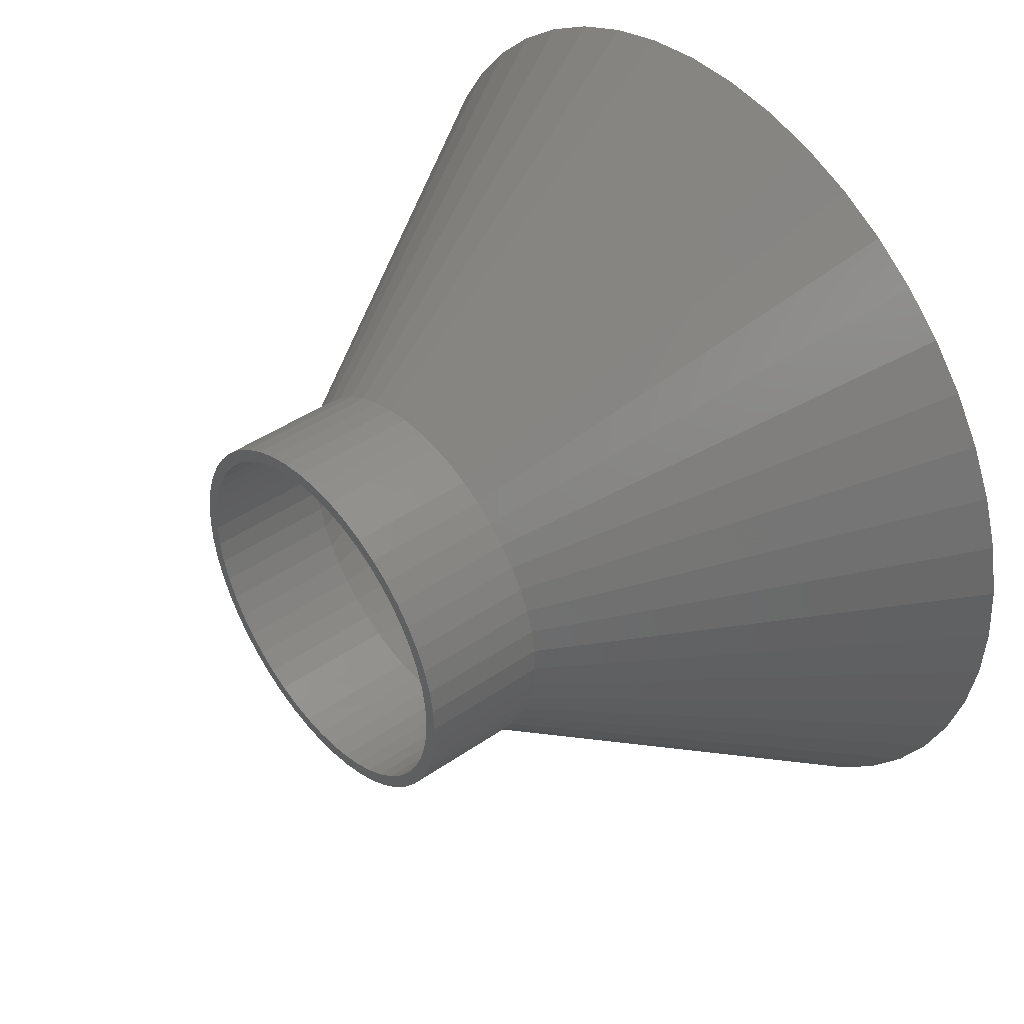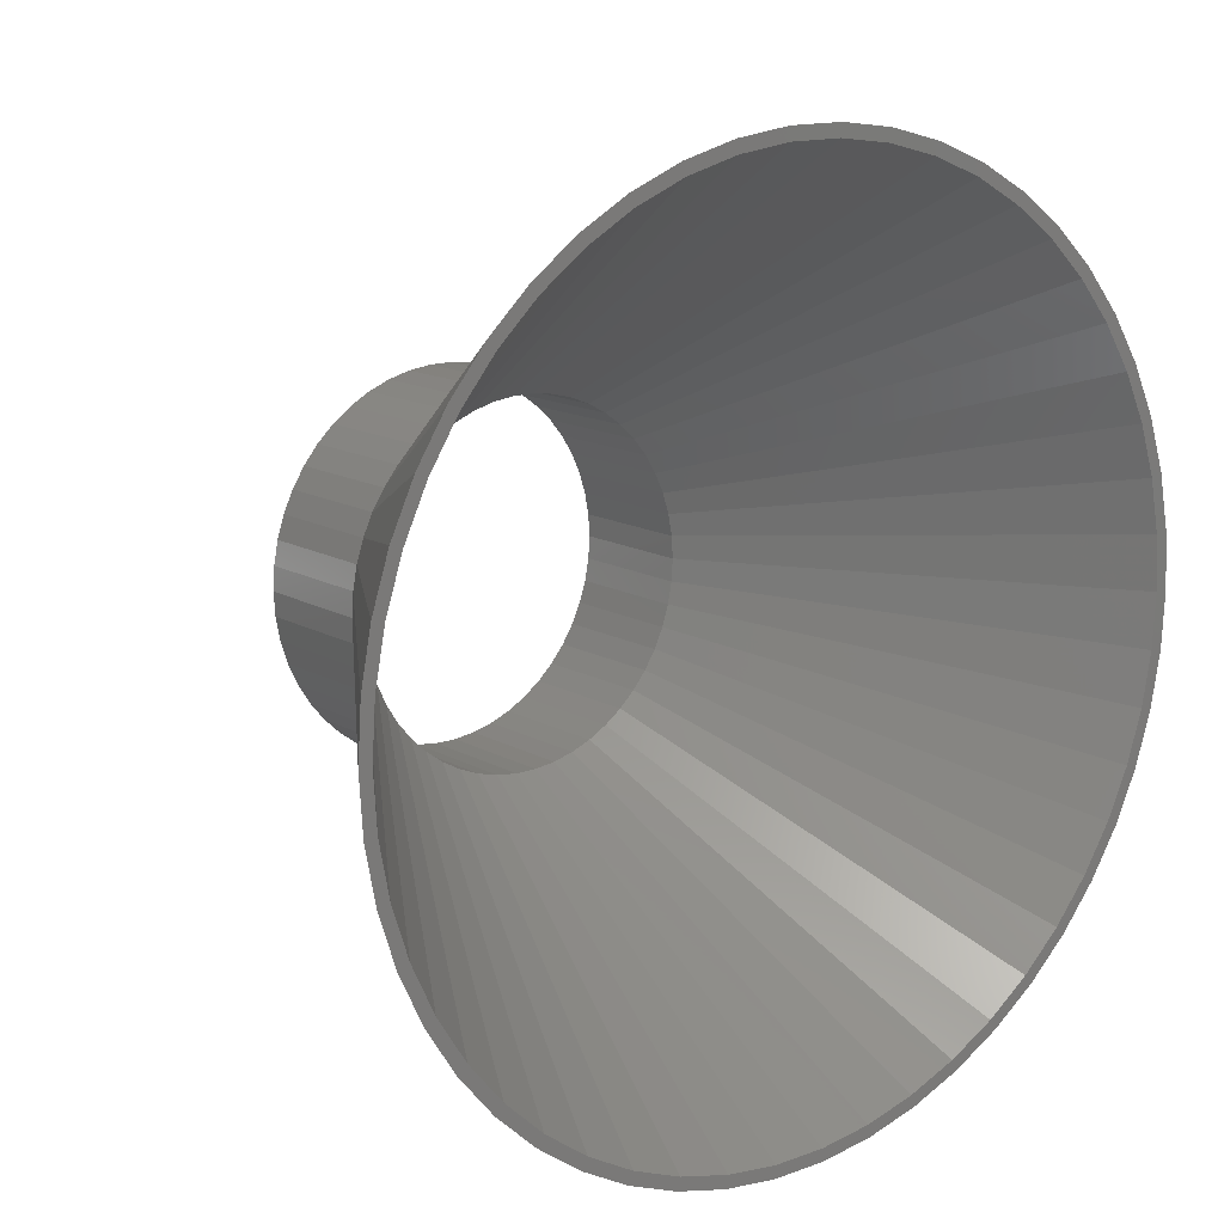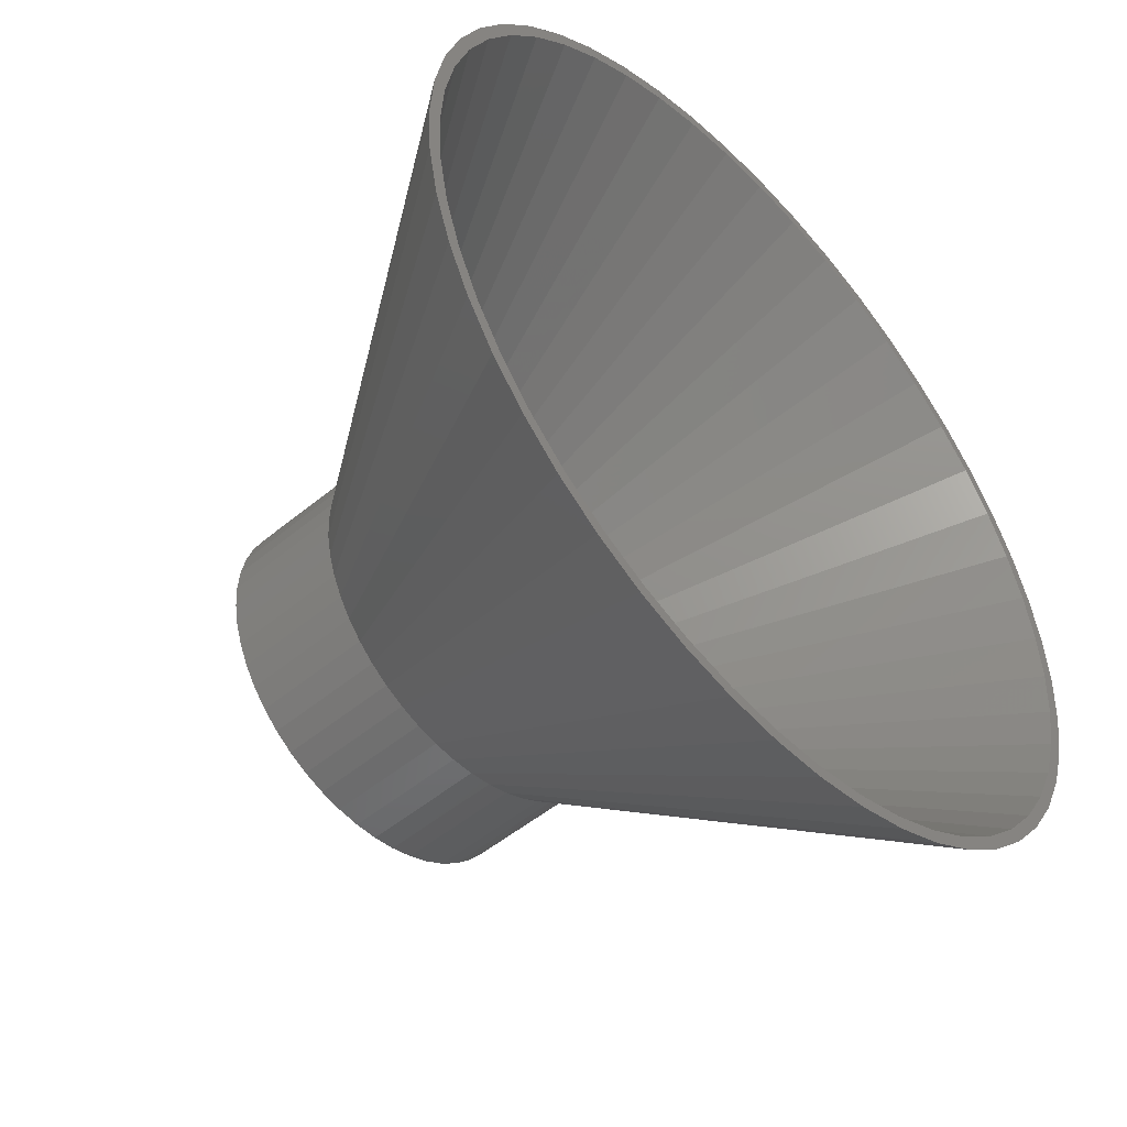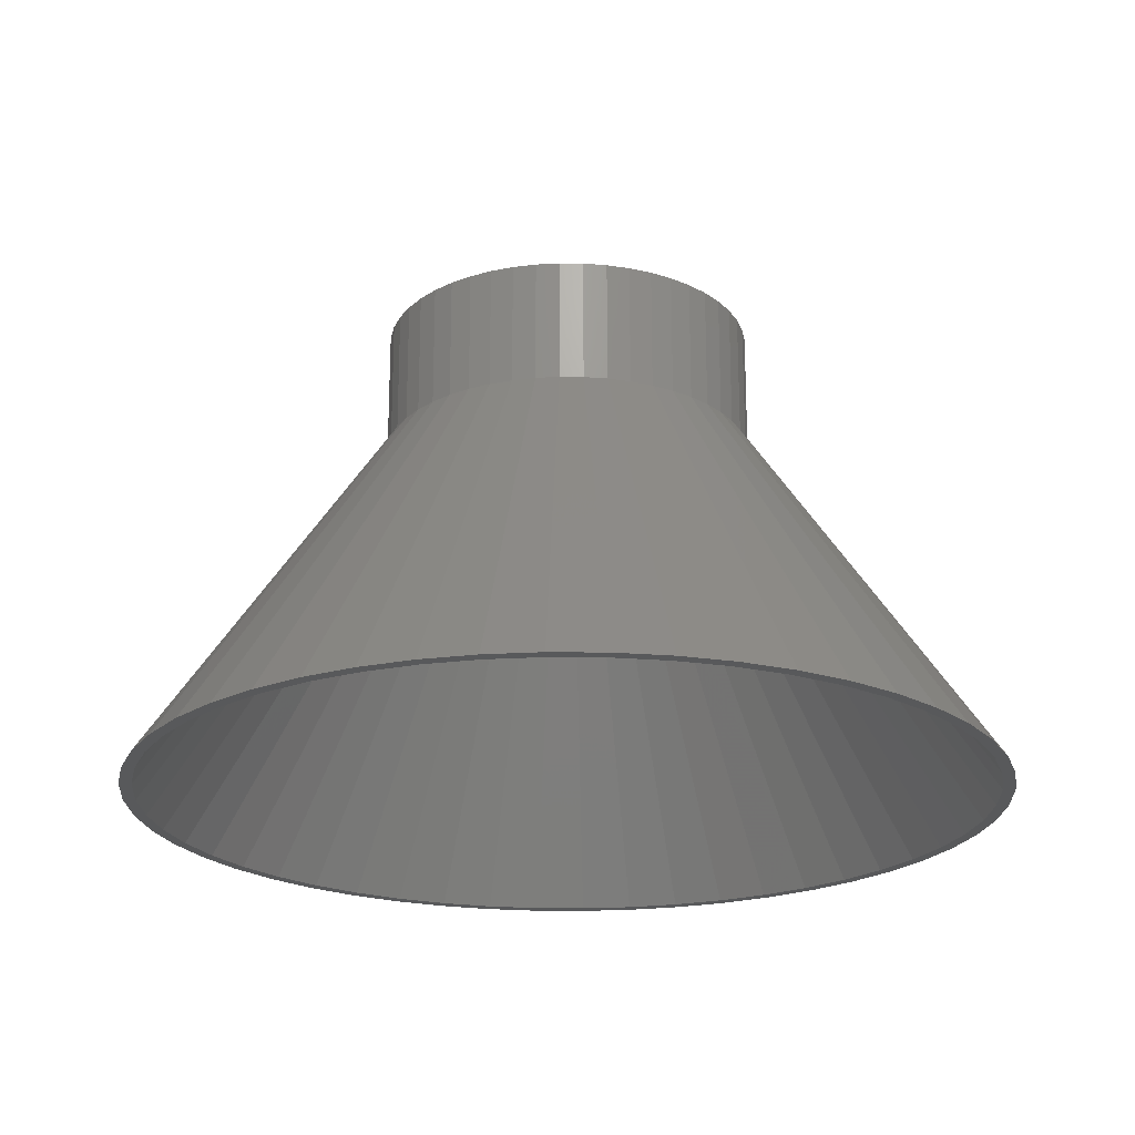
<metadata>
{"format":"stl","ext":"stl","renderer":"f3d","projection":"perspective","resolution":1024,"background":"white","views":[{"elev":42.9,"azim":50.5,"up":"+Y"},{"elev":14.0,"azim":140.9,"up":"+Y"},{"elev":-49.8,"azim":132.5,"up":"+Y"},{"elev":-21.8,"azim":178.8,"up":"+Z"}]}
</metadata>
<code>
# stl→obj: 300 verts, 600 faces
v 34.72 4.387 0
v 15 0 30
v 35 0 0
v -2.198 -34.93 0
v 0.9419 -14.97 30
v -0.9419 -14.97 30
v 2.198 -34.93 0
v -8.037 12.66 30
v -18.75 29.55 0
v -9.561 11.56 30
v 32.54 -12.88 0
v 13.14 -7.226 30
v 30.67 -16.86 0
v -10.93 10.27 30
v -25.51 23.96 0
v -12.14 8.817 30
v -34.72 4.387 0
v -35 0 0
v -15 0 30
v -13.95 -5.522 30
v -32.54 -12.88 0
v -13.14 -7.226 30
v 30.67 16.86 0
v 13.14 7.226 30
v 32.54 12.88 0
v 25.51 23.96 0
v 12.14 8.817 30
v 28.32 20.57 0
v 12.14 -8.817 30
v 10.93 -10.27 30
v 25.51 -23.96 0
v 34.72 -4.387 0
v -28.32 20.57 0
v -13.14 7.226 30
v -22.31 26.97 0
v -2.198 34.93 0
v -6.558 34.38 0
v -0.9419 14.97 30
v -10.93 -10.27 30
v -25.51 -23.96 0
v -9.561 -11.56 30
v 34 0 0
v 33.73 -4.261 0
v 33.9 -8.704 0
v 32.93 -8.455 0
v 31.61 -12.52 0
v 29.79 -16.38 0
v 28.32 -20.57 0
v 27.51 -19.98 0
v 24.78 -23.27 0
v 22.31 -26.97 0
v 21.67 -26.2 0
v 18.75 -29.55 0
v 18.22 -28.71 0
v 14.9 -31.67 0
v 14.48 -30.76 0
v 10.82 -33.29 0
v 10.51 -32.34 0
v 6.558 -34.38 0
v 6.371 -33.4 0
v 2.135 -33.93 0
v -2.135 -33.93 0
v -6.371 -33.4 0
v -6.558 -34.38 0
v -10.51 -32.34 0
v -10.82 -33.29 0
v -14.48 -30.76 0
v -14.9 -31.67 0
v -18.22 -28.71 0
v -18.75 -29.55 0
v -21.67 -26.2 0
v -22.31 -26.97 0
v -24.78 -23.27 0
v -27.51 -19.98 0
v -28.32 -20.57 0
v -29.79 -16.38 0
v -30.67 -16.86 0
v -31.61 -12.52 0
v -32.93 -8.455 0
v -33.9 -8.704 0
v -33.73 -4.261 0
v -34.72 -4.387 0
v -34 0 0
v 33.73 4.261 0
v 33.9 8.704 0
v 32.93 8.455 0
v 31.61 12.52 0
v 29.79 16.38 0
v 27.51 19.98 0
v 24.78 23.27 0
v 22.31 26.97 0
v 21.67 26.2 0
v 18.75 29.55 0
v 18.22 28.71 0
v 14.9 31.67 0
v 14.48 30.76 0
v 10.82 33.29 0
v 10.51 32.34 0
v 6.558 34.38 0
v 6.371 33.4 0
v 2.198 34.93 0
v 2.135 33.93 0
v -2.135 33.93 0
v -6.371 33.4 0
v -10.51 32.34 0
v -10.82 33.29 0
v -14.48 30.76 0
v -14.9 31.67 0
v -18.22 28.71 0
v -21.67 26.2 0
v -24.78 23.27 0
v -27.51 19.98 0
v -29.79 16.38 0
v -30.67 16.86 0
v -31.61 12.52 0
v -32.54 12.88 0
v -32.93 8.455 0
v -33.9 8.704 0
v -33.73 4.261 0
v 4.635 14.27 30
v 10.93 10.27 30
v 9.561 11.56 30
v 13.95 5.522 30
v 4.635 -14.27 30
v 13.95 -5.522 30
v -13.95 5.522 30
v -4.635 14.27 30
v 2.811 14.73 30
v 0.9419 14.97 30
v -14.53 3.73 30
v 8.037 12.66 30
v 6.387 13.57 30
v 14.53 3.73 30
v 14.88 1.88 30
v 6.387 -13.57 30
v 9.561 -11.56 30
v -6.387 13.57 30
v -14.88 1.88 30
v -4.635 -14.27 30
v -2.811 -14.73 30
v -6.387 -13.57 30
v -12.14 -8.817 30
v -14.88 -1.88 30
v 8.037 -12.66 30
v 14.53 -3.73 30
v -2.811 14.73 30
v -8.037 -12.66 30
v -14.53 -3.73 30
v 2.811 -14.73 30
v 14.88 -1.88 30
v 14 0 30
v 13.02 5.154 30
v 13.02 -5.154 30
v -14 0 30
v 12.27 6.745 30
v -8.924 10.79 30
v -10.21 9.584 30
v 5.961 12.67 30
v 4.326 13.31 30
v 5.961 -12.67 30
v -12.27 6.745 30
v -13.02 5.154 30
v -10.21 -9.584 30
v -13.89 -1.755 30
v -5.961 -12.67 30
v -4.326 -13.31 30
v 2.623 13.75 30
v 0.8791 13.97 30
v 10.21 9.584 30
v 8.924 10.79 30
v -2.623 -13.75 30
v -0.8791 -13.97 30
v 4.326 -13.31 30
v 2.623 -13.75 30
v 7.502 -11.82 30
v 12.27 -6.745 30
v 13.89 -1.755 30
v -5.961 12.67 30
v -13.56 3.482 30
v -11.33 8.229 30
v -13.02 -5.154 30
v 13.89 1.755 30
v 11.33 8.229 30
v -8.924 -10.79 30
v 0.8791 -13.97 30
v 11.33 -8.229 30
v 10.21 -9.584 30
v 13.56 -3.482 30
v -7.502 11.82 30
v -4.326 13.31 30
v -0.8791 13.97 30
v -13.89 1.755 30
v -12.27 -6.745 30
v -11.33 -8.229 30
v 7.502 11.82 30
v -7.502 -11.82 30
v 13.56 3.482 30
v -2.623 13.75 30
v -13.56 -3.482 30
v 8.924 -10.79 30
v 15 0 40
v 14.88 1.88 40
v -14.88 1.88 40
v -15 0 40
v -0.9419 14.97 40
v 0.9419 14.97 40
v 0.9419 -14.97 40
v -0.9419 -14.97 40
v 9.561 11.56 40
v 10.93 10.27 40
v -10.93 10.27 40
v -9.561 11.56 40
v -6.387 13.57 40
v -4.635 14.27 40
v 13.95 -5.522 40
v 14.53 -3.73 40
v 13.95 5.522 40
v 13.14 7.226 40
v 12.14 8.817 40
v 4.635 14.27 40
v 6.387 13.57 40
v 8.037 12.66 40
v -13.14 7.226 40
v -13.95 5.522 40
v -14.53 3.73 40
v -2.811 14.73 40
v 14.53 3.73 40
v 2.811 14.73 40
v -12.14 8.817 40
v 14 0 40
v 13.89 1.755 40
v 14.88 -1.88 40
v 13.89 -1.755 40
v 13.56 3.482 40
v 13.02 5.154 40
v 12.27 6.745 40
v 11.33 8.229 40
v 10.21 9.584 40
v 8.924 10.79 40
v 7.502 11.82 40
v 5.961 12.67 40
v 4.326 13.31 40
v 2.623 13.75 40
v 0.8791 13.97 40
v -0.8791 13.97 40
v -2.623 13.75 40
v -4.326 13.31 40
v -5.961 12.67 40
v -7.502 11.82 40
v -8.037 12.66 40
v -8.924 10.79 40
v -10.21 9.584 40
v -11.33 8.229 40
v -12.27 6.745 40
v -13.02 5.154 40
v -13.56 3.482 40
v -13.89 1.755 40
v 13.56 -3.482 40
v 13.02 -5.154 40
v 13.14 -7.226 40
v 12.27 -6.745 40
v 12.14 -8.817 40
v 11.33 -8.229 40
v 10.93 -10.27 40
v 10.21 -9.584 40
v 9.561 -11.56 40
v 8.924 -10.79 40
v 8.037 -12.66 40
v 7.502 -11.82 40
v 6.387 -13.57 40
v 5.961 -12.67 40
v 4.635 -14.27 40
v 4.326 -13.31 40
v 2.811 -14.73 40
v 2.623 -13.75 40
v 0.8791 -13.97 40
v -0.8791 -13.97 40
v -2.623 -13.75 40
v -2.811 -14.73 40
v -4.326 -13.31 40
v -4.635 -14.27 40
v -5.961 -12.67 40
v -6.387 -13.57 40
v -7.502 -11.82 40
v -8.037 -12.66 40
v -8.924 -10.79 40
v -9.561 -11.56 40
v -10.21 -9.584 40
v -10.93 -10.27 40
v -11.33 -8.229 40
v -12.14 -8.817 40
v -12.27 -6.745 40
v -13.14 -7.226 40
v -13.02 -5.154 40
v -13.95 -5.522 40
v -13.56 -3.482 40
v -14.53 -3.73 40
v -13.89 -1.755 40
v -14.88 -1.88 40
v -14 0 40
f 1 2 3
f 4 5 6
f 5 4 7
f 8 9 10
f 11 12 13
f 14 15 16
f 17 18 19
f 20 21 22
f 23 24 25
f 26 27 28
f 29 30 31
f 3 2 32
f 16 33 34
f 9 35 10
f 36 37 38
f 39 40 41
f 42 3 32
f 3 42 1
f 43 32 44
f 32 43 42
f 44 45 43
f 11 45 44
f 11 46 45
f 13 46 11
f 13 47 46
f 48 47 13
f 48 49 47
f 31 49 48
f 31 50 49
f 51 50 31
f 51 52 50
f 53 52 51
f 53 54 52
f 55 54 53
f 55 56 54
f 57 56 55
f 57 58 56
f 59 58 57
f 59 60 58
f 7 60 59
f 7 61 60
f 7 62 61
f 4 62 7
f 4 63 62
f 64 63 4
f 64 65 63
f 66 65 64
f 66 67 65
f 68 67 66
f 68 69 67
f 70 69 68
f 70 71 69
f 72 71 70
f 72 73 71
f 40 73 72
f 40 74 73
f 75 74 40
f 75 76 74
f 77 76 75
f 77 78 76
f 21 78 77
f 21 79 78
f 80 79 21
f 79 80 81
f 82 81 80
f 81 82 83
f 84 1 42
f 1 84 85
f 86 85 84
f 86 25 85
f 87 25 86
f 87 23 25
f 88 23 87
f 88 28 23
f 89 28 88
f 89 26 28
f 90 26 89
f 90 91 26
f 92 91 90
f 92 93 91
f 94 93 92
f 94 95 93
f 96 95 94
f 96 97 95
f 98 97 96
f 98 99 97
f 100 99 98
f 100 101 99
f 102 101 100
f 103 101 102
f 103 36 101
f 104 36 103
f 104 37 36
f 105 37 104
f 105 106 37
f 107 106 105
f 107 108 106
f 109 108 107
f 109 9 108
f 110 9 109
f 110 35 9
f 111 35 110
f 111 15 35
f 112 15 111
f 112 33 15
f 113 33 112
f 113 114 33
f 115 114 113
f 115 116 114
f 117 116 115
f 118 117 119
f 117 118 116
f 17 119 83
f 18 83 82
f 119 17 118
f 83 18 17
f 99 120 97
f 97 120 95
f 26 121 27
f 91 122 26
f 25 24 123
f 57 124 59
f 12 29 48
f 44 125 11
f 34 116 126
f 15 33 16
f 106 108 127
f 99 128 120
f 101 38 129
f 38 101 36
f 118 17 130
f 6 64 4
f 41 40 72
f 22 21 77
f 28 27 24
f 28 24 23
f 93 131 122
f 93 122 91
f 95 132 93
f 95 120 132
f 26 122 121
f 1 133 134
f 135 124 55
f 55 124 57
f 53 135 55
f 31 136 51
f 13 12 48
f 48 29 31
f 125 12 11
f 37 106 127
f 127 108 137
f 137 9 8
f 108 9 137
f 35 15 10
f 10 15 14
f 99 129 128
f 101 129 99
f 126 118 130
f 116 118 126
f 130 17 138
f 138 17 19
f 139 64 140
f 141 68 139
f 22 75 142
f 19 82 143
f 19 18 82
f 22 77 75
f 93 132 131
f 85 133 1
f 85 123 133
f 25 123 85
f 1 134 2
f 30 136 31
f 136 144 53
f 51 136 53
f 145 125 44
f 33 114 34
f 114 116 34
f 38 37 146
f 146 37 127
f 59 5 7
f 140 64 6
f 139 66 64
f 139 68 66
f 41 72 70
f 41 70 147
f 141 70 68
f 148 82 80
f 143 82 148
f 148 80 20
f 20 80 21
f 142 75 40
f 142 40 39
f 144 135 53
f 32 145 44
f 149 5 59
f 124 149 59
f 147 70 141
f 150 145 32
f 2 150 32
f 84 42 151
f 87 86 152
f 45 46 153
f 154 81 83
f 88 87 155
f 156 157 110
f 98 158 159
f 56 58 160
f 42 43 151
f 111 157 112
f 110 157 111
f 119 154 83
f 161 162 115
f 163 73 74
f 154 164 81
f 165 166 65
f 100 167 168
f 100 98 159
f 92 169 170
f 92 90 169
f 87 152 155
f 171 172 63
f 173 60 174
f 175 54 160
f 46 47 176
f 43 45 177
f 151 43 177
f 107 178 109
f 162 179 117
f 115 162 117
f 157 180 112
f 181 78 79
f 163 71 73
f 96 94 158
f 98 96 158
f 90 89 169
f 84 151 182
f 88 155 183
f 163 184 71
f 165 67 69
f 165 65 67
f 60 61 185
f 54 56 160
f 47 49 186
f 186 49 187
f 177 45 188
f 109 189 110
f 178 189 109
f 189 156 110
f 190 178 105
f 105 178 107
f 100 159 167
f 103 168 191
f 168 103 102
f 102 100 168
f 103 191 104
f 117 192 119
f 192 154 119
f 112 180 113
f 193 76 78
f 193 194 76
f 94 92 195
f 94 195 158
f 86 84 182
f 89 88 183
f 89 183 169
f 196 69 71
f 196 165 69
f 172 62 63
f 166 63 65
f 166 171 63
f 61 172 185
f 172 61 62
f 58 60 173
f 160 58 173
f 176 47 186
f 52 54 175
f 153 46 176
f 104 190 105
f 179 192 117
f 180 161 113
f 113 161 115
f 164 79 81
f 194 74 76
f 194 163 74
f 92 170 195
f 86 182 197
f 86 197 152
f 184 196 71
f 174 60 185
f 50 52 187
f 49 50 187
f 188 45 153
f 191 198 104
f 198 190 104
f 164 199 79
f 199 181 79
f 181 193 78
f 200 52 175
f 187 52 200
f 201 134 202
f 134 201 2
f 19 203 138
f 203 19 204
f 129 205 206
f 205 129 38
f 6 207 208
f 207 6 5
f 121 209 210
f 209 121 122
f 10 211 212
f 211 10 14
f 127 213 214
f 213 127 137
f 215 145 216
f 145 215 125
f 217 24 218
f 24 217 123
f 218 27 219
f 27 218 24
f 132 220 221
f 220 132 120
f 131 221 222
f 221 131 132
f 126 223 34
f 223 126 224
f 130 224 126
f 224 130 225
f 146 214 226
f 214 146 127
f 227 123 217
f 123 227 133
f 202 133 227
f 133 202 134
f 219 121 210
f 121 219 27
f 120 228 220
f 228 120 128
f 128 206 228
f 206 128 129
f 122 222 209
f 222 122 131
f 34 229 16
f 229 34 223
f 16 211 14
f 211 16 229
f 138 225 130
f 225 138 203
f 230 201 202
f 231 202 227
f 201 230 232
f 233 232 230
f 234 227 217
f 202 231 230
f 227 234 231
f 235 217 218
f 217 235 234
f 218 236 235
f 219 236 218
f 219 237 236
f 210 237 219
f 210 238 237
f 209 238 210
f 209 239 238
f 222 239 209
f 222 240 239
f 221 240 222
f 221 241 240
f 220 241 221
f 220 242 241
f 228 242 220
f 228 243 242
f 206 243 228
f 206 244 243
f 206 245 244
f 205 245 206
f 205 246 245
f 226 246 205
f 226 247 246
f 214 247 226
f 214 248 247
f 213 248 214
f 213 249 248
f 250 249 213
f 250 251 249
f 212 251 250
f 212 252 251
f 211 252 212
f 211 253 252
f 229 253 211
f 229 254 253
f 223 254 229
f 254 223 255
f 224 255 223
f 255 224 256
f 225 256 224
f 256 225 257
f 203 257 225
f 232 233 216
f 258 216 233
f 216 258 215
f 259 215 258
f 215 259 260
f 261 260 259
f 261 262 260
f 263 262 261
f 263 264 262
f 265 264 263
f 265 266 264
f 267 266 265
f 267 268 266
f 269 268 267
f 269 270 268
f 271 270 269
f 271 272 270
f 273 272 271
f 273 274 272
f 275 274 273
f 275 207 274
f 276 207 275
f 277 207 276
f 277 208 207
f 278 208 277
f 278 279 208
f 280 279 278
f 280 281 279
f 282 281 280
f 282 283 281
f 284 283 282
f 284 285 283
f 286 285 284
f 286 287 285
f 288 287 286
f 288 289 287
f 290 289 288
f 290 291 289
f 292 291 290
f 293 292 294
f 292 293 291
f 295 294 296
f 297 296 298
f 294 295 293
f 299 298 300
f 257 203 300
f 296 297 295
f 204 300 203
f 298 299 297
f 300 204 299
f 137 250 213
f 250 137 8
f 8 212 250
f 212 8 10
f 38 226 205
f 226 38 146
f 264 29 262
f 29 264 30
f 260 125 215
f 125 260 12
f 216 150 232
f 150 216 145
f 135 268 270
f 268 135 144
f 136 264 266
f 264 136 30
f 262 12 260
f 12 262 29
f 232 2 201
f 2 232 150
f 39 291 142
f 291 39 289
f 142 293 22
f 293 142 291
f 20 297 148
f 297 20 295
f 124 270 272
f 270 124 135
f 149 272 274
f 272 149 124
f 5 274 207
f 274 5 149
f 140 208 279
f 208 140 6
f 141 281 283
f 281 141 139
f 139 279 281
f 279 139 140
f 39 287 289
f 287 39 41
f 22 295 20
f 295 22 293
f 148 299 143
f 299 148 297
f 143 204 19
f 204 143 299
f 144 266 268
f 266 144 136
f 147 283 285
f 283 147 141
f 41 285 287
f 285 41 147
f 151 231 182
f 231 151 230
f 300 192 257
f 192 300 154
f 191 244 245
f 244 191 168
f 185 277 276
f 277 185 172
f 170 238 239
f 238 170 169
f 157 251 252
f 251 157 156
f 178 247 248
f 247 178 190
f 152 236 155
f 236 152 235
f 159 241 242
f 241 159 158
f 158 240 241
f 240 158 195
f 254 180 253
f 180 254 161
f 253 157 252
f 157 253 180
f 156 249 251
f 249 156 189
f 190 246 247
f 246 190 198
f 174 276 275
f 276 174 185
f 197 235 152
f 235 197 234
f 182 234 197
f 234 182 231
f 183 238 169
f 238 183 237
f 155 237 183
f 237 155 236
f 167 242 243
f 242 167 159
f 168 243 244
f 243 168 167
f 195 239 240
f 239 195 170
f 255 161 254
f 161 255 162
f 256 162 255
f 162 256 179
f 257 179 256
f 179 257 192
f 189 248 249
f 248 189 178
f 198 245 246
f 245 198 191
f 177 230 151
f 230 177 233
f 187 263 186
f 263 187 265
f 298 154 300
f 154 298 164
f 160 273 271
f 273 160 173
f 153 258 188
f 258 153 259
f 176 259 153
f 259 176 261
f 186 261 176
f 261 186 263
f 165 284 282
f 284 165 196
f 166 282 280
f 282 166 165
f 184 288 286
f 288 184 163
f 288 194 290
f 194 288 163
f 292 181 294
f 181 292 193
f 296 164 298
f 164 296 199
f 294 199 296
f 199 294 181
f 187 267 265
f 267 187 200
f 175 271 269
f 271 175 160
f 173 275 273
f 275 173 174
f 188 233 177
f 233 188 258
f 196 286 284
f 286 196 184
f 290 193 292
f 193 290 194
f 200 269 267
f 269 200 175
f 171 280 278
f 280 171 166
f 172 278 277
f 278 172 171

</code>
